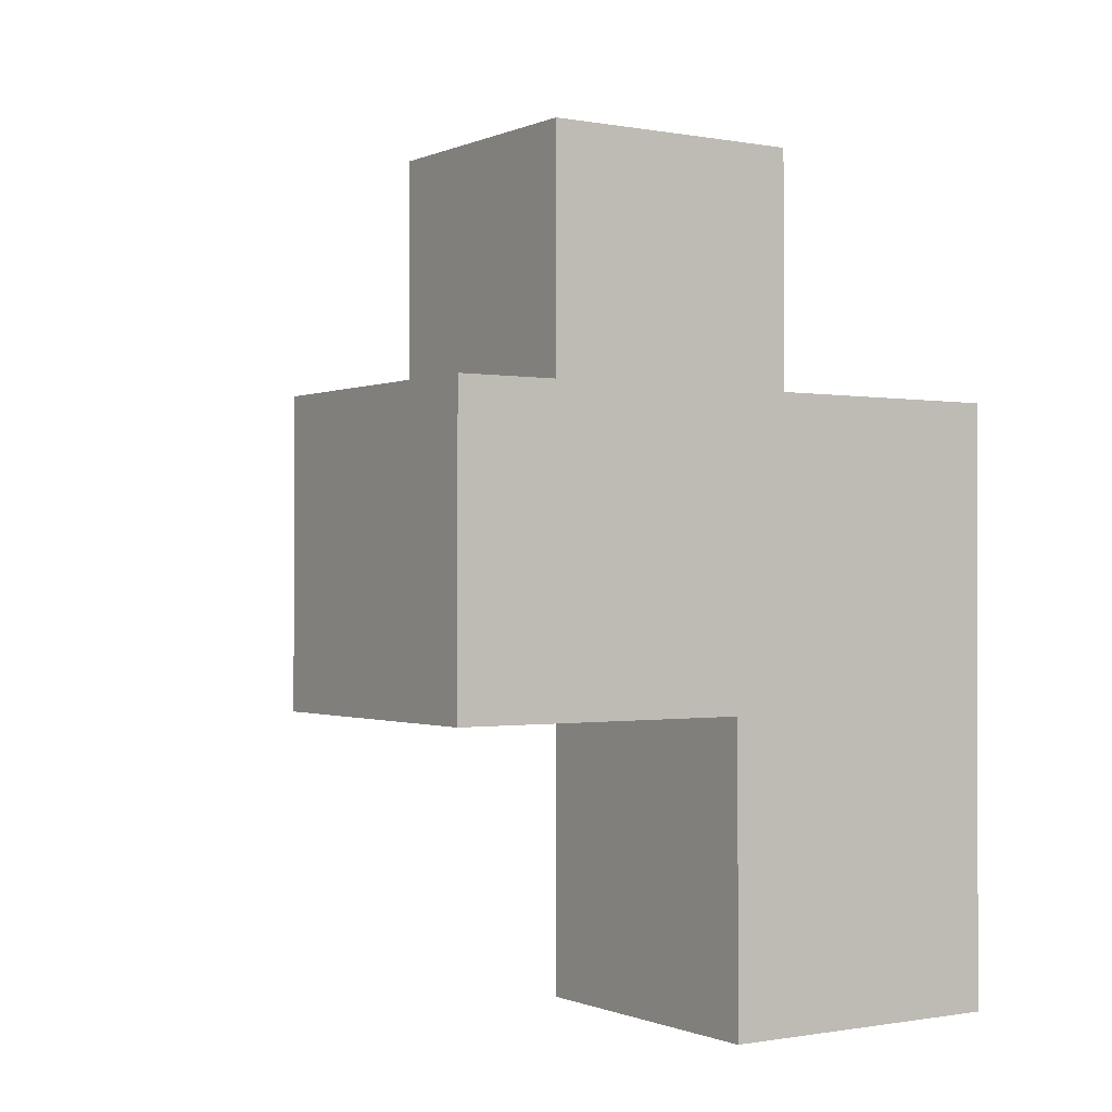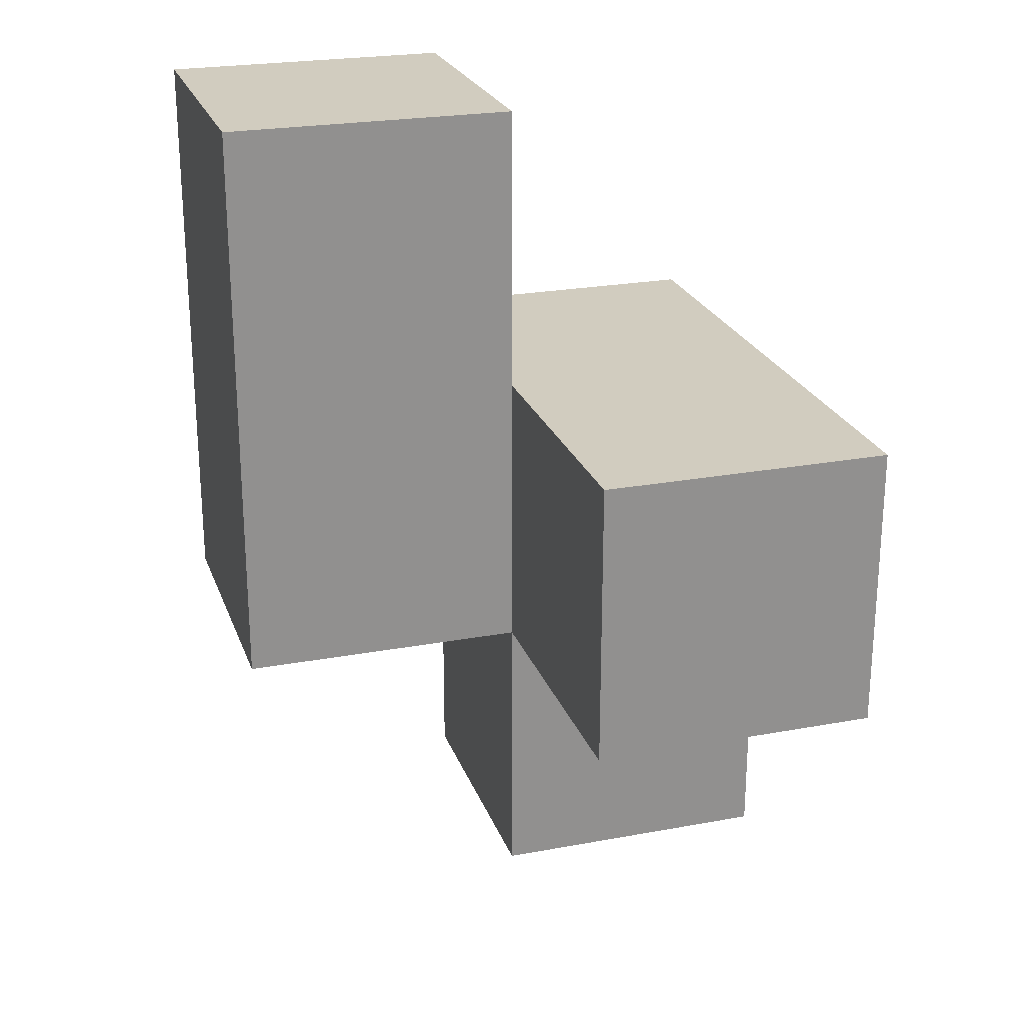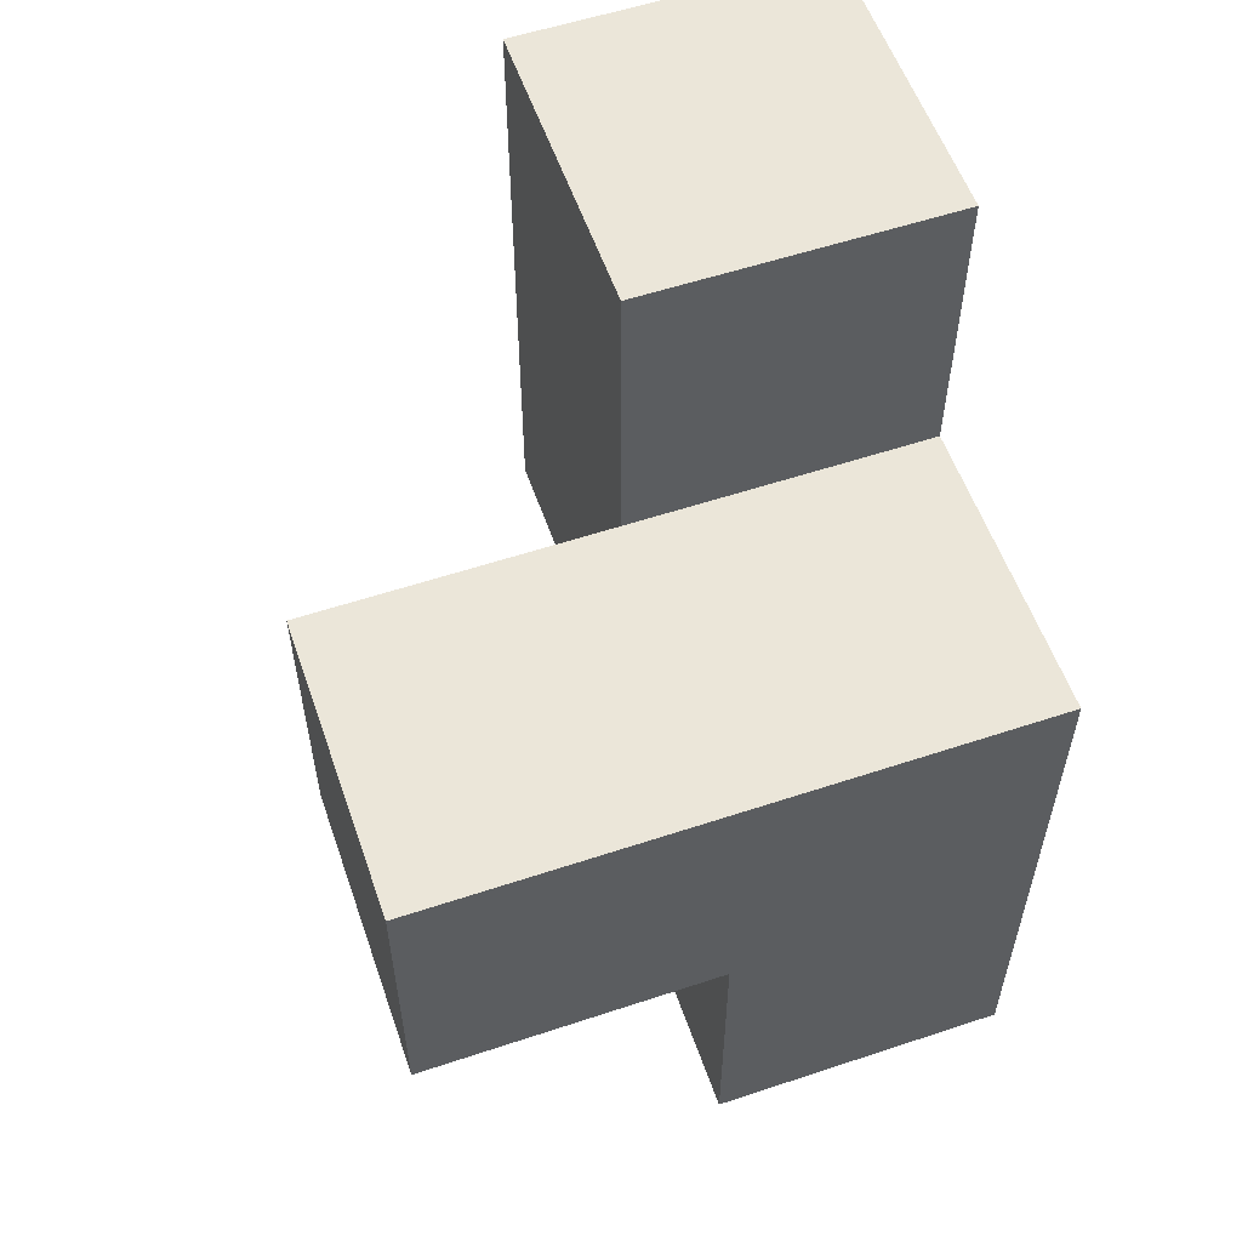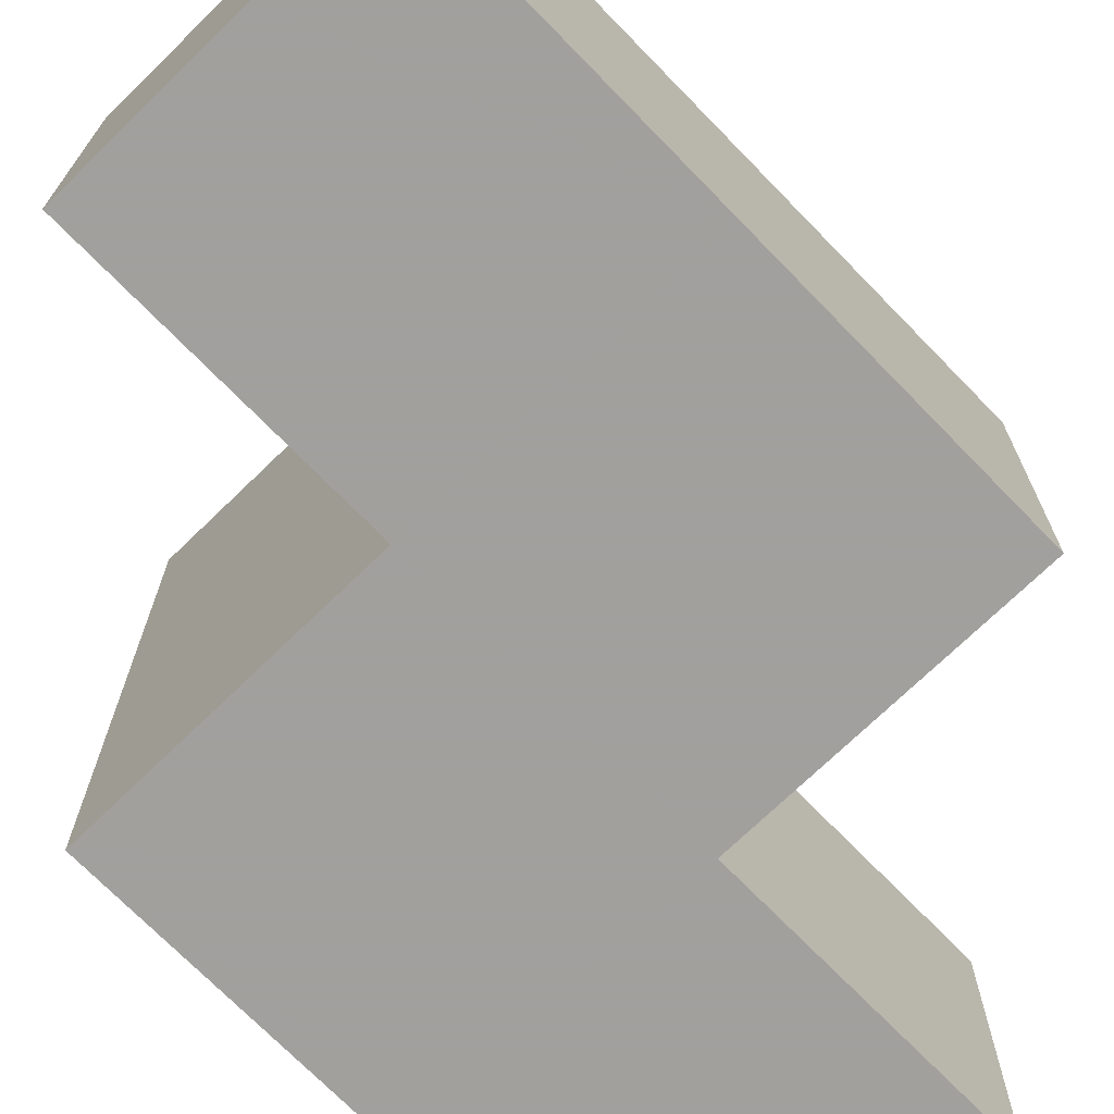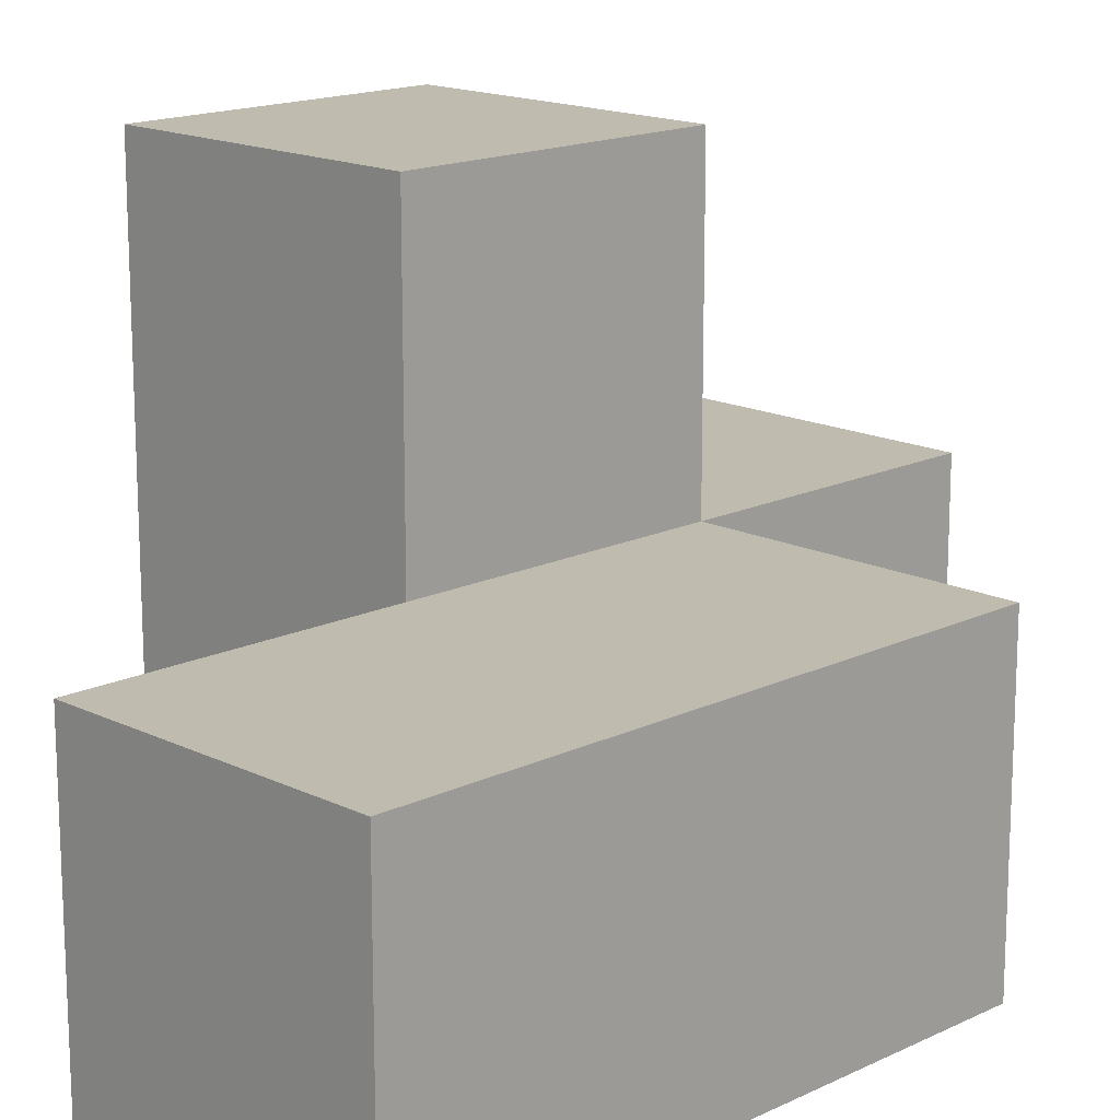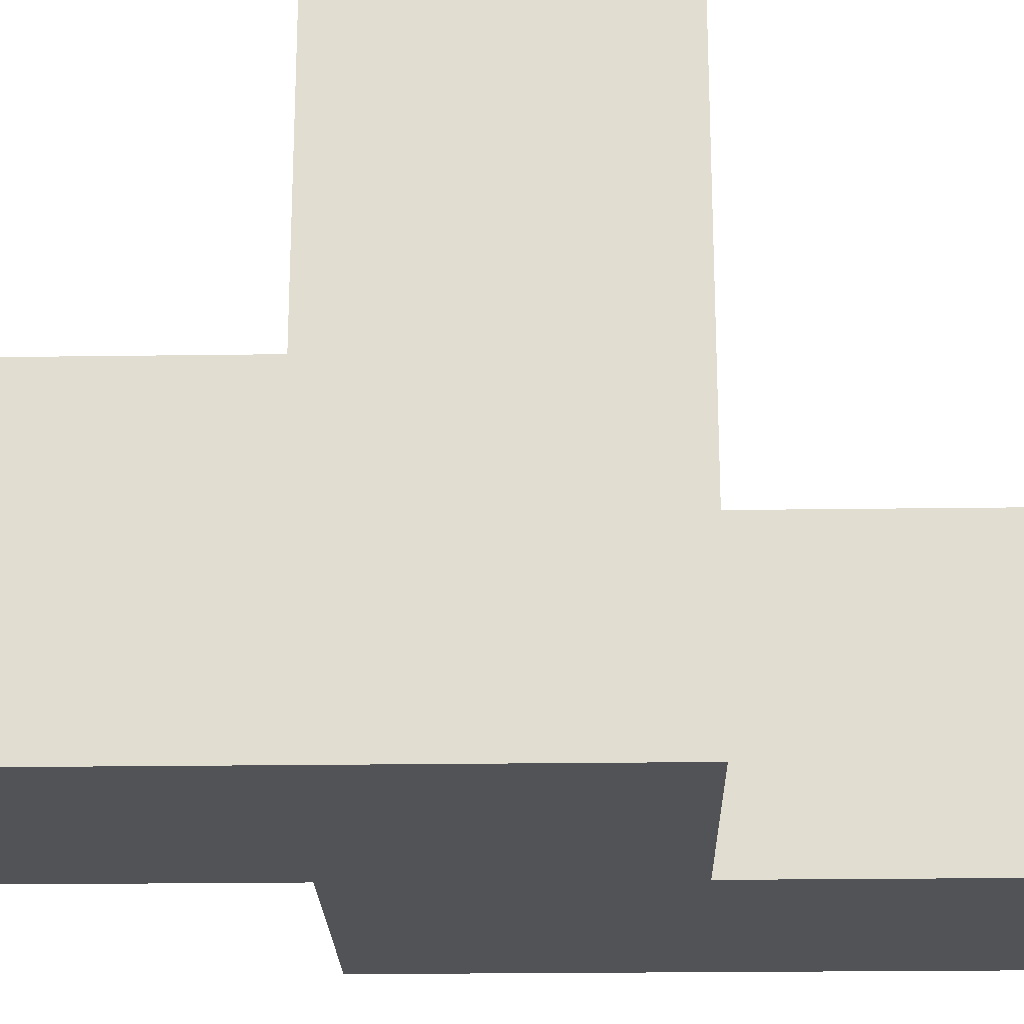
<metadata>
{"format":"obj","ext":"obj","renderer":"f3d","projection":"perspective","resolution":1024,"background":"white","views":[{"elev":-0.7,"azim":56.3,"up":"+Y"},{"elev":23.9,"azim":-17.2,"up":"+Y"},{"elev":56.7,"azim":70.9,"up":"+Y"},{"elev":-71.7,"azim":-135.8,"up":"+Z"},{"elev":16.0,"azim":-134.8,"up":"+Z"},{"elev":-21.9,"azim":91.4,"up":"+Z"}]}
</metadata>
<code>
v 1.991 2.005 2.007
v 1.991 1.015 2.997
v 0.01083 2.995 2.997
v 1.001 2.005 2.007
v 1.001 2.995 2.997
v 1.001 3.985 2.007
v 1.991 2.995 2.997
v 1.001 1.015 2.997
v 1.991 2.005 3.987
v 1.991 1.015 2.007
v 0.01083 2.995 2.007
v 1.001 2.005 3.987
v 1.001 2.995 2.007
v 1.991 2.995 2.007
v 0.01083 2.005 2.997
v 1.001 1.015 2.007
v 0.01083 3.985 2.997
v 1.991 2.005 2.997
v 1.001 2.005 2.997
v 1.001 2.995 3.987
v 1.001 3.985 2.997
v 1.991 2.995 3.987
v 0.01083 3.985 2.007
v 0.01083 2.005 2.007
f 1 4 14
f 13 14 4
f 14 13 7
f 5 7 13
f 1 14 18
f 7 18 14
f 10 16 1
f 4 1 16
f 8 2 19
f 18 19 2
f 16 10 8
f 2 8 10
f 4 16 19
f 8 19 16
f 10 1 2
f 18 2 1
f 4 24 13
f 11 13 24
f 15 19 3
f 5 3 19
f 24 4 15
f 19 15 4
f 11 24 3
f 15 3 24
f 12 9 20
f 22 20 9
f 19 18 12
f 9 12 18
f 7 5 22
f 20 22 5
f 5 19 20
f 12 20 19
f 18 7 9
f 22 9 7
f 13 11 6
f 23 6 11
f 3 5 17
f 21 17 5
f 6 23 21
f 17 21 23
f 23 11 17
f 3 17 11
f 13 6 5
f 21 5 6

</code>
